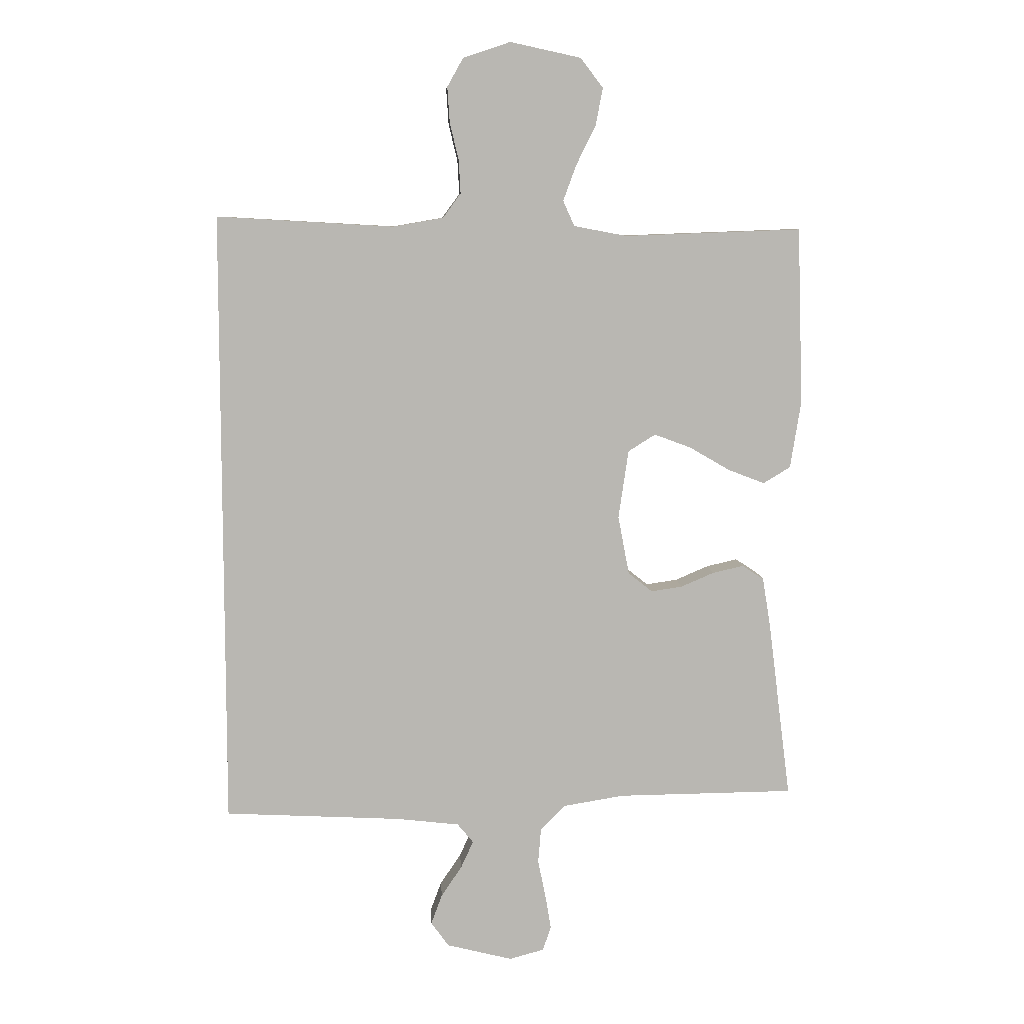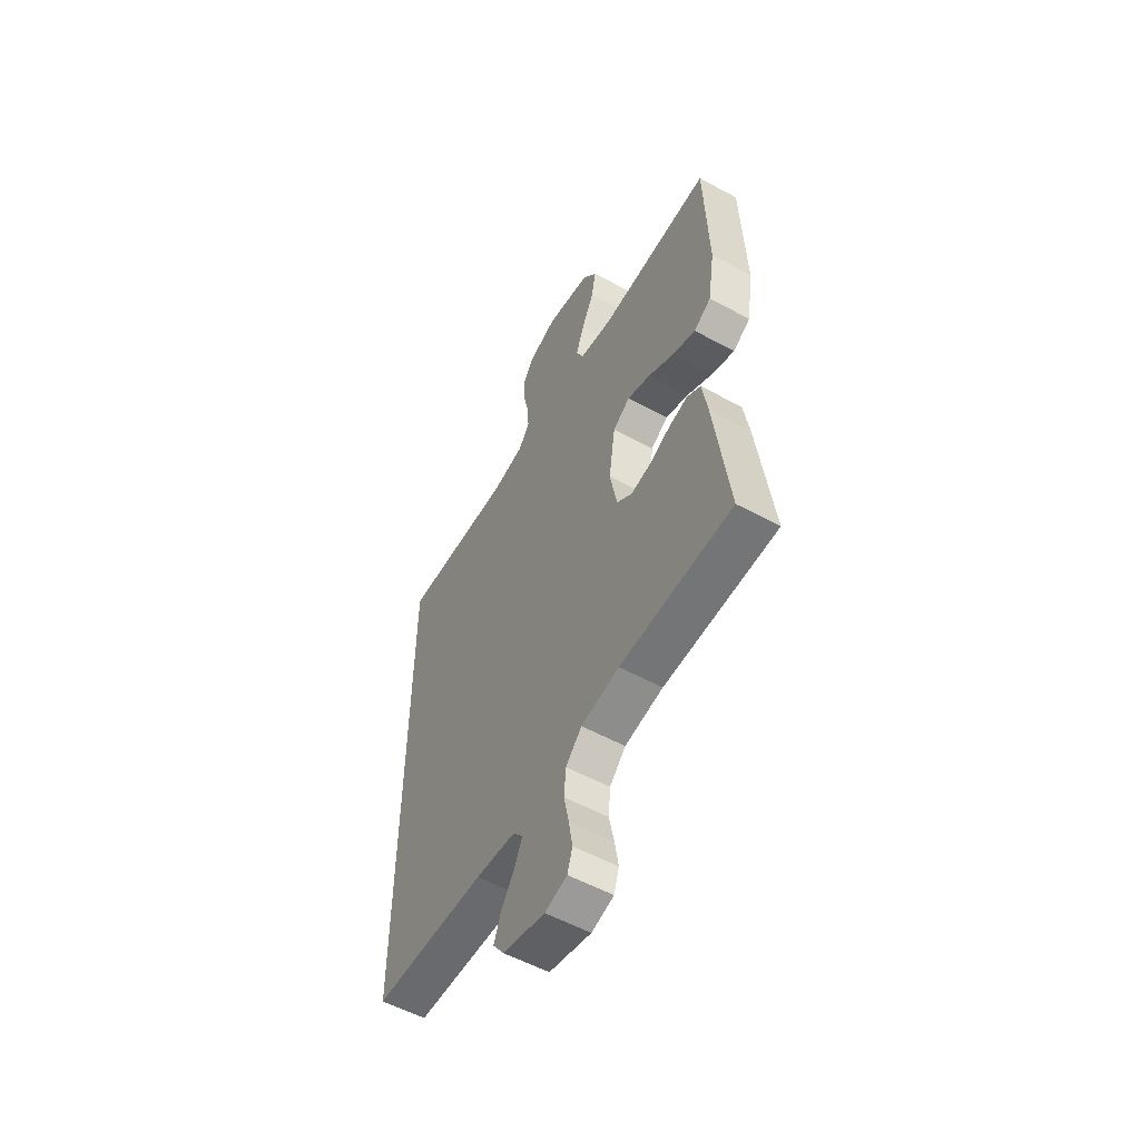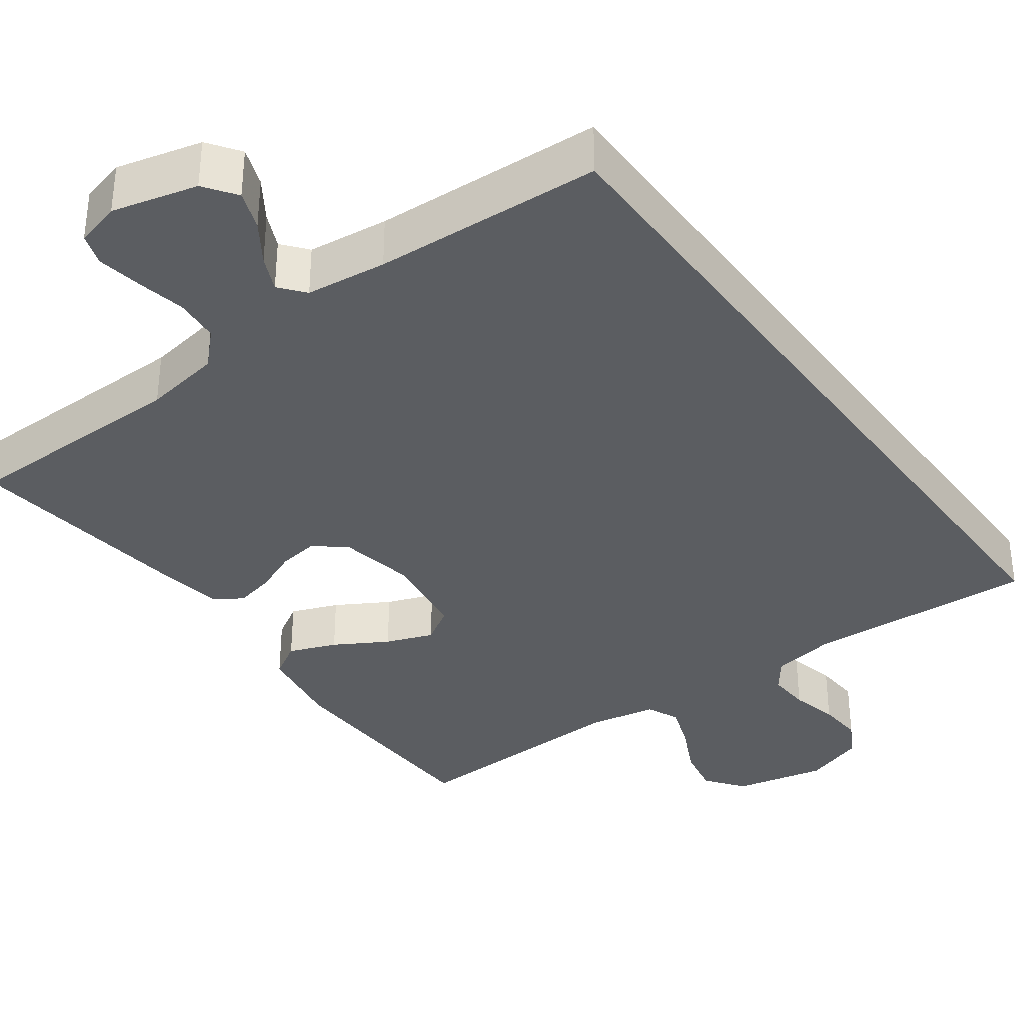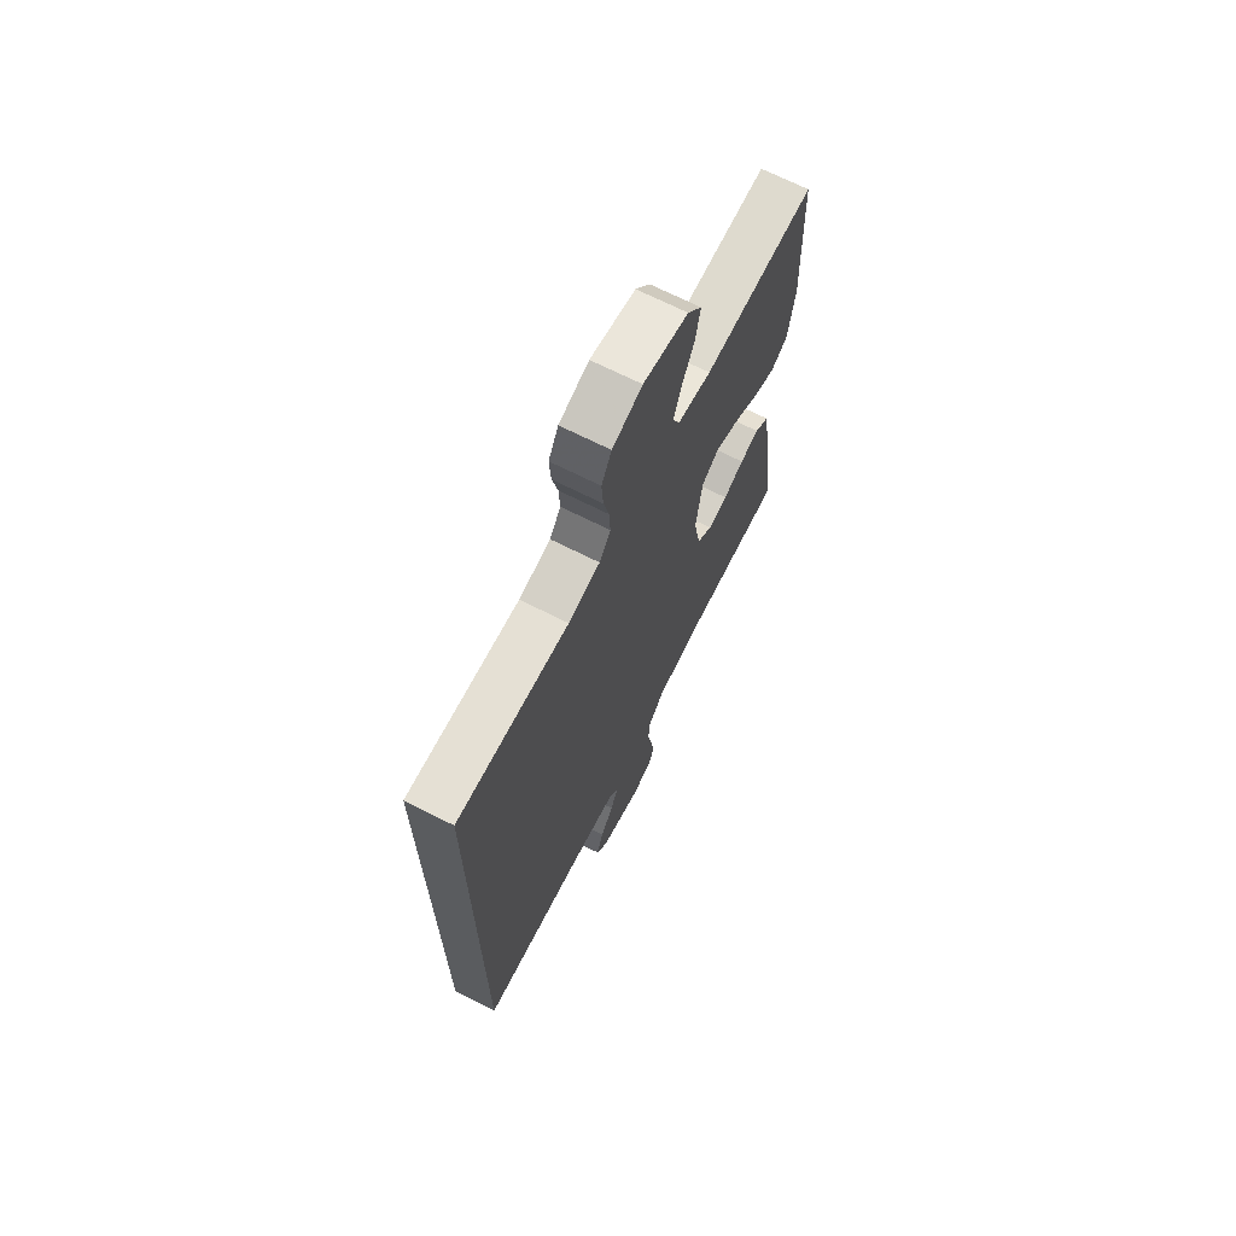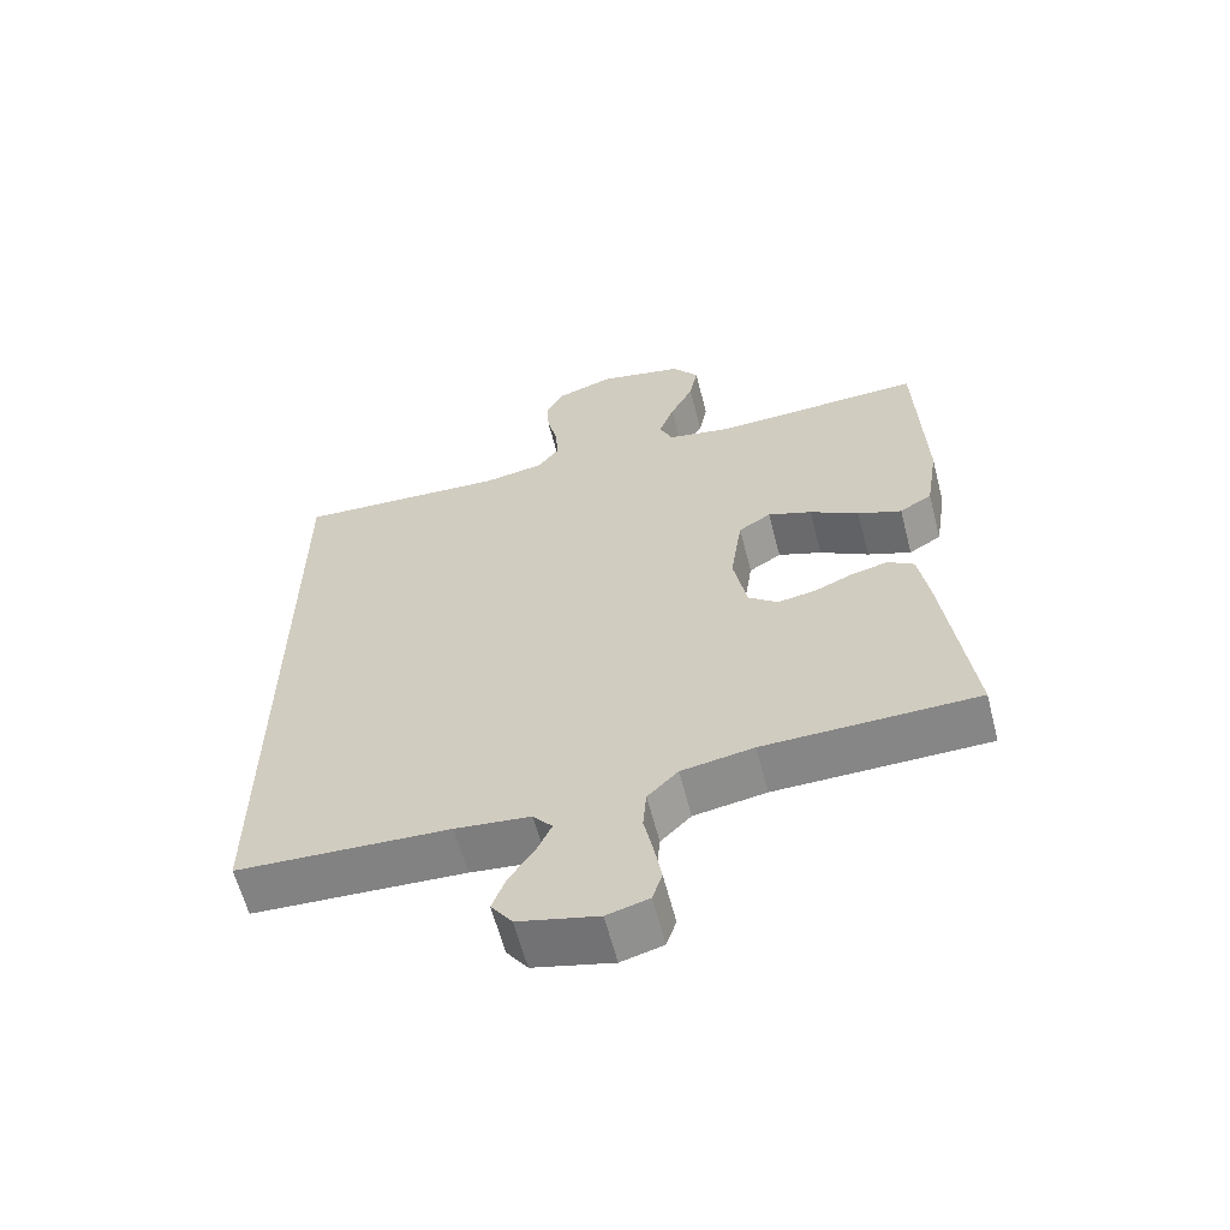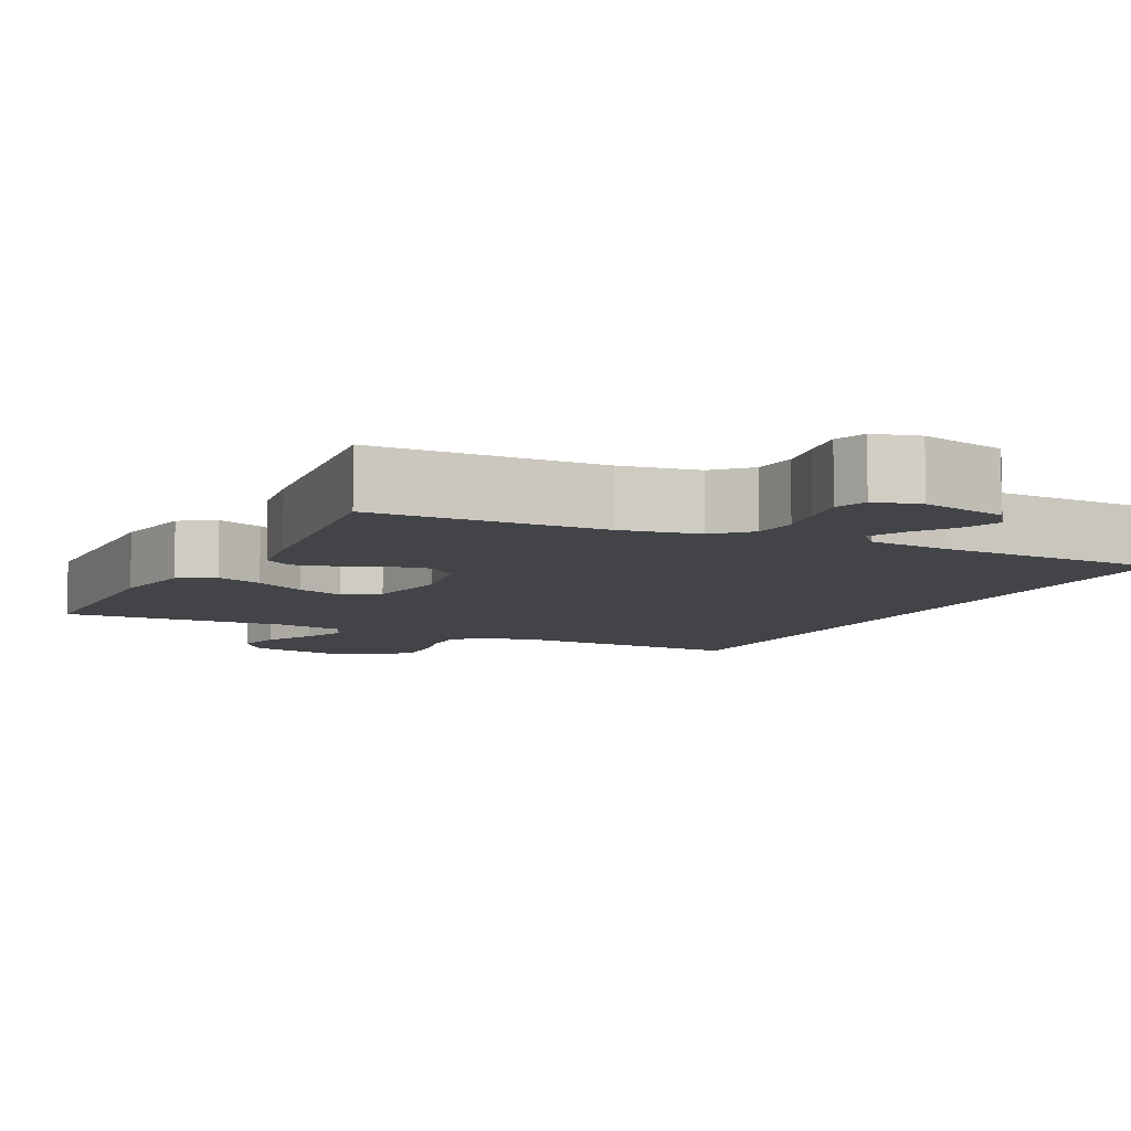
<metadata>
{"format":"obj","ext":"obj","renderer":"f3d","projection":"perspective","resolution":1024,"background":"white","views":[{"elev":8.2,"azim":-3.3,"up":"+Z"},{"elev":-55.8,"azim":60.3,"up":"+Z"},{"elev":-35.7,"azim":-143.9,"up":"+Y"},{"elev":69.0,"azim":-63.1,"up":"+Z"},{"elev":-61.7,"azim":14.5,"up":"+Z"},{"elev":-7.7,"azim":153.6,"up":"+Y"}]}
</metadata>
<code>
v -0.5 0.07 0.522
v -0.2 0.07 0.505
v -0.115 0.07 0.52
v -0.085 0.07 0.561
v -0.088 0.07 0.617
v -0.103 0.07 0.68
v -0.107 0.07 0.74
v -0.08 0.07 0.788
v 0 0.07 0.815
v 0.12 0.07 0.789
v 0.158 0.07 0.739
v 0.146 0.07 0.676
v 0.113 0.07 0.609
v 0.091 0.07 0.549
v 0.11 0.07 0.506
v 0.2 0.07 0.489
v 0.5 0.07 0.5
v 0.51 0.07 0.2
v 0.492 0.07 0.086
v 0.446 0.07 0.058
v 0.384 0.07 0.082
v 0.315 0.07 0.122
v 0.253 0.07 0.145
v 0.207 0.07 0.116
v 0.19 0.07 0
v 0.209 0.07 -0.1
v 0.25 0.07 -0.133
v 0.303 0.07 -0.125
v 0.359 0.07 -0.101
v 0.411 0.07 -0.089
v 0.448 0.07 -0.113
v 0.462 0.07 -0.2
v 0.5 0.07 -0.5
v 0.2 0.07 -0.504
v 0.098 0.07 -0.521
v 0.055 0.07 -0.564
v 0.05 0.07 -0.623
v 0.063 0.07 -0.687
v 0.073 0.07 -0.746
v 0.059 0.07 -0.788
v 0 0.07 -0.804
v -0.112 0.07 -0.776
v -0.142 0.07 -0.734
v -0.123 0.07 -0.683
v -0.088 0.07 -0.631
v -0.067 0.07 -0.585
v -0.094 0.07 -0.552
v -0.2 0.07 -0.54
v -0.5 0.07 -0.525
v -0.5 0 0.522
v -0.2 0 0.505
v -0.115 0 0.52
v -0.085 0 0.561
v -0.088 0 0.617
v -0.103 0 0.68
v -0.107 0 0.74
v -0.08 0 0.788
v 0 0 0.815
v 0.12 0 0.789
v 0.158 0 0.739
v 0.146 0 0.676
v 0.113 0 0.609
v 0.091 0 0.549
v 0.11 0 0.506
v 0.2 0 0.489
v 0.5 0 0.5
v 0.51 0 0.2
v 0.492 0 0.086
v 0.446 0 0.058
v 0.384 0 0.082
v 0.315 0 0.122
v 0.253 0 0.145
v 0.207 0 0.116
v 0.19 0 0
v 0.209 0 -0.1
v 0.25 0 -0.133
v 0.303 0 -0.125
v 0.359 0 -0.101
v 0.411 0 -0.089
v 0.448 0 -0.113
v 0.462 0 -0.2
v 0.5 0 -0.5
v 0.2 0 -0.504
v 0.098 0 -0.521
v 0.055 0 -0.564
v 0.05 0 -0.623
v 0.063 0 -0.687
v 0.073 0 -0.746
v 0.059 0 -0.788
v 0 0 -0.804
v -0.112 0 -0.776
v -0.142 0 -0.734
v -0.123 0 -0.683
v -0.088 0 -0.631
v -0.067 0 -0.585
v -0.094 0 -0.552
v -0.2 0 -0.54
v -0.5 0 -0.525
f 48 49 1 2
f 47 48 2 3
f 46 47 3 4
f 42 43 44 45
f 42 45 46
f 41 42 46
f 40 41 46 4
f 37 38 39 40
f 31 32 33 34
f 31 34 35
f 28 29 30 31
f 27 28 31 35
f 26 27 35 36
f 19 20 21 22
f 19 22 23
f 16 17 18 19
f 15 16 19 23
f 14 15 23 24
f 10 11 12 13
f 10 13 14
f 9 10 14
f 5 6 7 8
f 37 40 4 5
f 36 37 5 8
f 25 26 36 8
f 14 24 25
f 8 9 14 25
f 51 50 98 97
f 52 51 97 96
f 53 52 96 95
f 94 93 92 91
f 95 94 91
f 95 91 90
f 53 95 90 89
f 89 88 87 86
f 83 82 81 80
f 84 83 80
f 80 79 78 77
f 84 80 77 76
f 85 84 76 75
f 71 70 69 68
f 72 71 68
f 68 67 66 65
f 72 68 65 64
f 73 72 64 63
f 62 61 60 59
f 63 62 59
f 63 59 58
f 57 56 55 54
f 54 53 89 86
f 57 54 86 85
f 57 85 75 74
f 74 73 63
f 74 63 58 57
f 1 50 51 2
f 2 51 52 3
f 3 52 53 4
f 4 53 54 5
f 5 54 55 6
f 6 55 56 7
f 7 56 57 8
f 8 57 58 9
f 9 58 59 10
f 10 59 60 11
f 11 60 61 12
f 12 61 62 13
f 13 62 63 14
f 14 63 64 15
f 15 64 65 16
f 16 65 66 17
f 17 66 67 18
f 18 67 68 19
f 19 68 69 20
f 20 69 70 21
f 21 70 71 22
f 22 71 72 23
f 23 72 73 24
f 24 73 74 25
f 25 74 75 26
f 26 75 76 27
f 27 76 77 28
f 28 77 78 29
f 29 78 79 30
f 30 79 80 31
f 31 80 81 32
f 32 81 82 33
f 33 82 83 34
f 34 83 84 35
f 35 84 85 36
f 36 85 86 37
f 37 86 87 38
f 38 87 88 39
f 39 88 89 40
f 40 89 90 41
f 41 90 91 42
f 42 91 92 43
f 43 92 93 44
f 44 93 94 45
f 45 94 95 46
f 46 95 96 47
f 47 96 97 48
f 48 97 98 49
f 49 98 50 1

</code>
